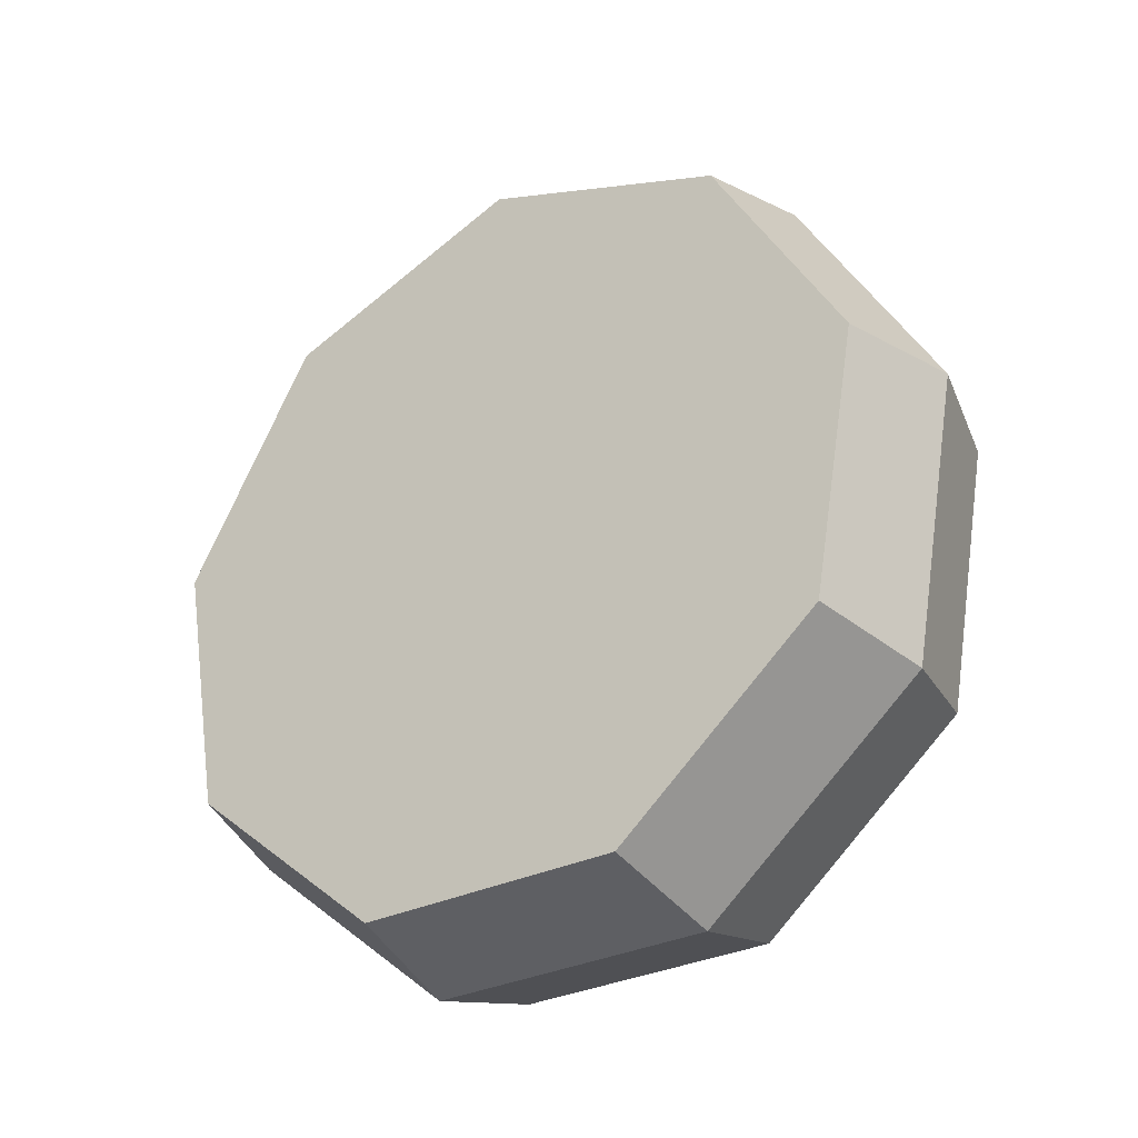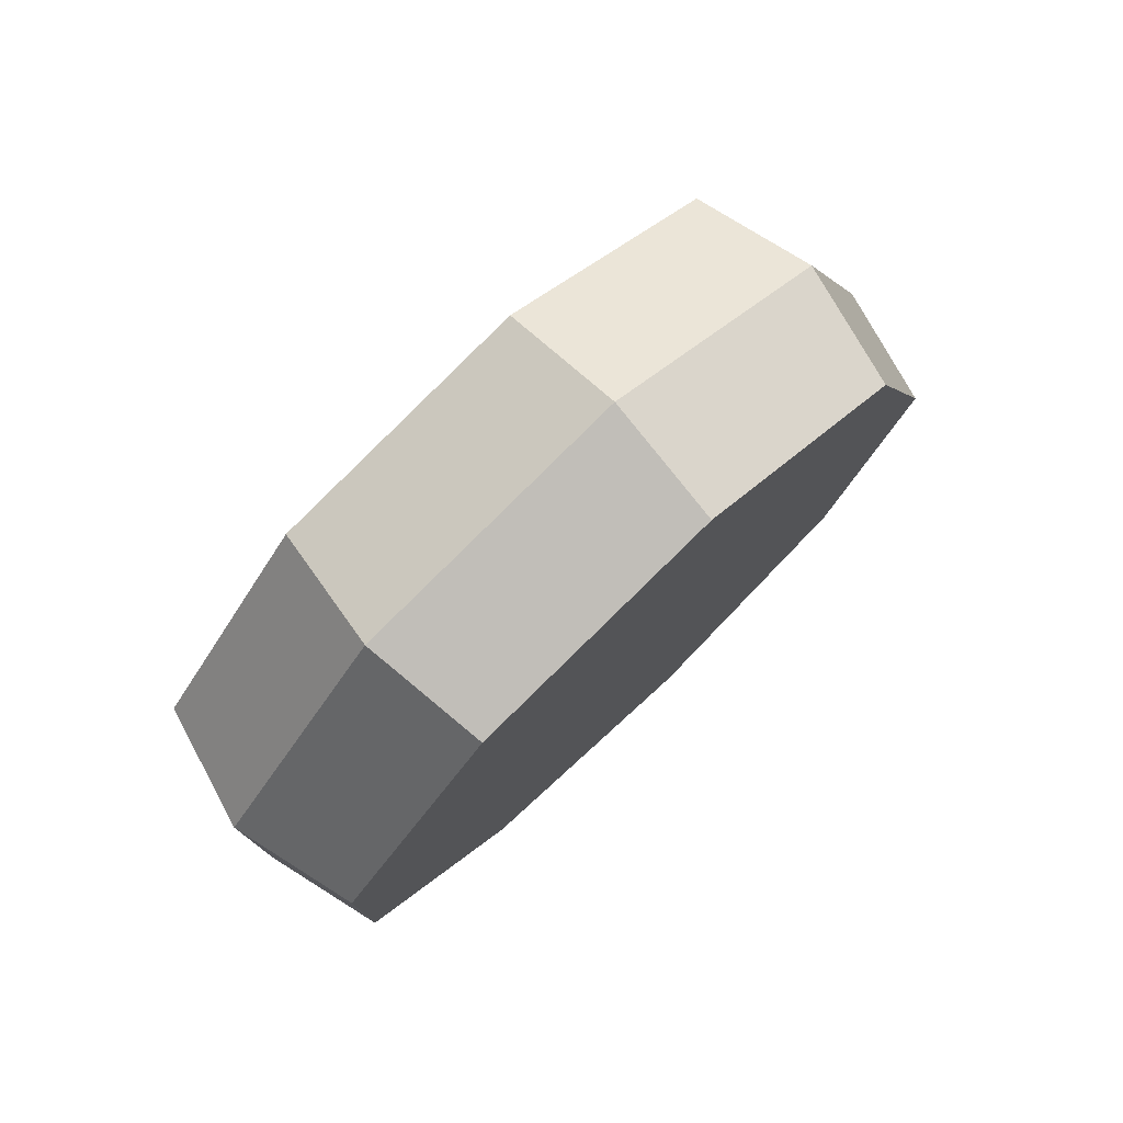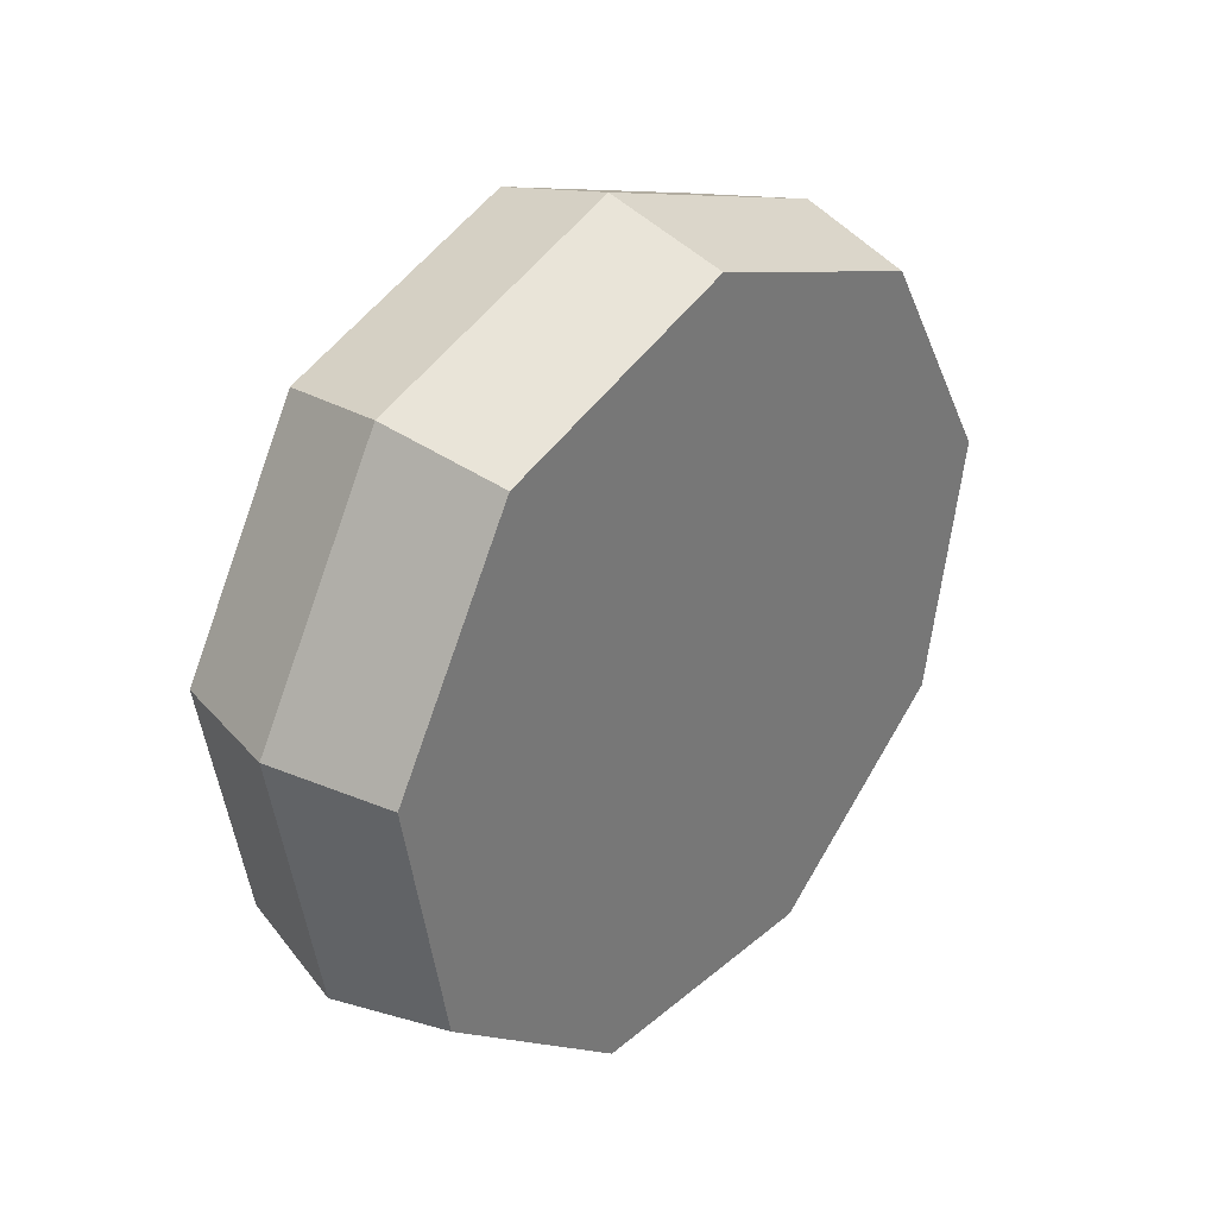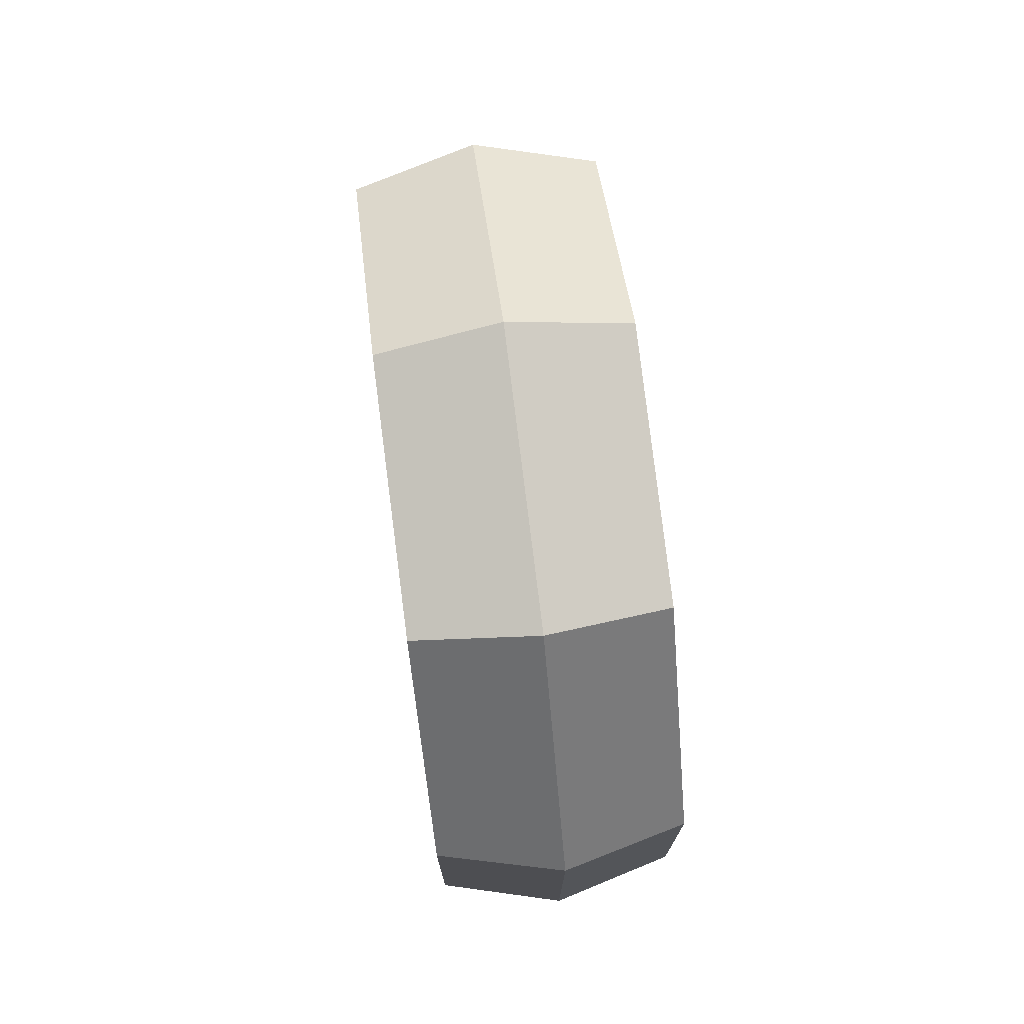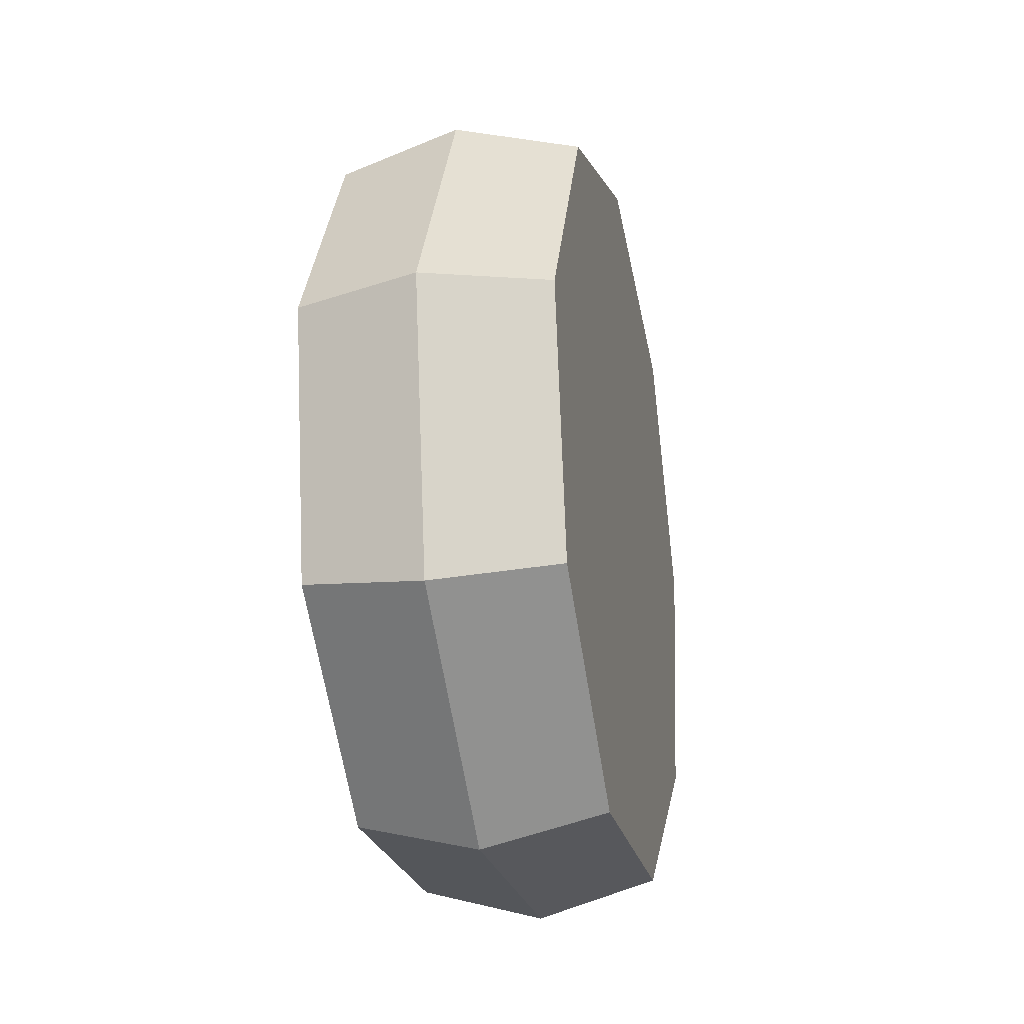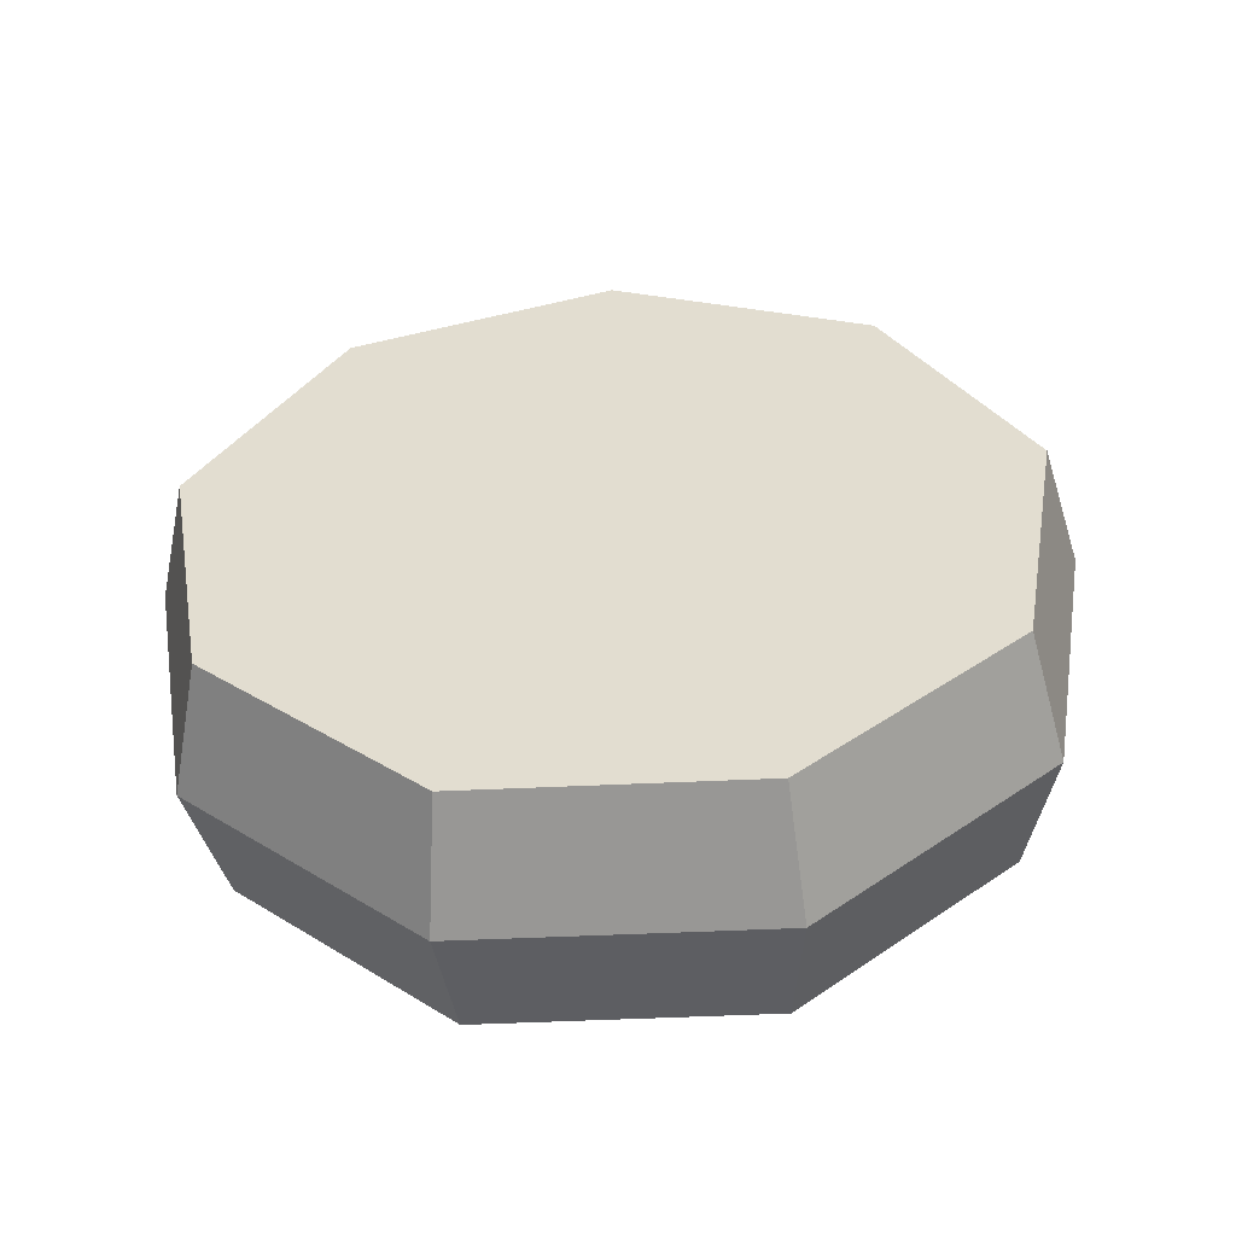
<metadata>
{"format":"obj","ext":"obj","renderer":"f3d","projection":"perspective","resolution":1024,"background":"white","views":[{"elev":-30.9,"azim":125.2,"up":"+Y"},{"elev":77.3,"azim":46.7,"up":"+Z"},{"elev":33.8,"azim":41.7,"up":"+Y"},{"elev":73.8,"azim":-7.3,"up":"+Z"},{"elev":-23.8,"azim":12.2,"up":"+Y"},{"elev":-53.7,"azim":92.8,"up":"+Y"}]}
</metadata>
<code>
g lunar-rover-base_FR
v -0.9274 0.4116 0.6984
v -0.9274 0.3873 0.8653
v -0.9274 0.2801 0.8842
v -0.9274 0.1902 0.7374
v -0.9274 0.04575 1.134
v -0.9274 0.2801 1.16
v -0.9274 0.1902 1.307
v -0.9274 0.2101 1.076
v -0.9274 0.04575 0.9096
v -0.9274 0.2101 0.9676
v -0.9274 0.6063 1.233
v -0.9274 0.4815 1.124
v -0.9274 0.5187 1.022
v -0.9274 0.6831 1.022
v -0.9274 0.6063 0.8108
v -0.9274 0.4815 0.9197
v -0.9274 0.3873 0.8653
v -0.9274 0.4116 0.6984
v -0.9274 0.4116 1.346
v -0.9274 0.3873 1.179
v -0.9274 0.4815 1.124
v -0.9274 0.6063 1.233
v -0.9274 0.6831 1.022
v -0.9274 0.5187 1.022
v -0.9274 0.4815 0.9197
v -0.9274 0.6063 0.8108
v -0.9274 0.1902 0.7374
v -0.9274 0.2801 0.8842
v -0.9274 0.2101 0.9676
v -0.9274 0.04575 0.9096
v -0.9274 0.1902 1.307
v -0.9274 0.2801 1.16
v -0.9274 0.3873 1.179
v -0.9274 0.4116 1.346
v -0.8237 0.6267 1.251
v -0.8237 0.7101 1.022
v -0.7201 0.6831 1.022
v -0.7201 0.6063 1.233
v -0.8237 0.6267 0.7929
v -0.8237 0.4156 0.671
v -0.7201 0.4116 0.6984
v -0.7201 0.6063 0.8108
v -0.8237 0.01882 0.9001
v -0.8237 0.01882 1.144
v -0.7201 0.04575 1.134
v -0.7201 0.04575 0.9096
v -0.8237 0.4156 1.373
v -0.8237 0.6267 1.251
v -0.7201 0.6063 1.233
v -0.7201 0.4116 1.346
v -0.8237 0.7101 1.022
v -0.8237 0.6267 0.7929
v -0.7201 0.6063 0.8108
v -0.7201 0.6831 1.022
v -0.8237 0.1755 0.7133
v -0.8237 0.01882 0.9001
v -0.7201 0.04575 0.9096
v -0.7201 0.1902 0.7374
v -0.8237 0.1755 1.331
v -0.8237 0.4156 1.373
v -0.7201 0.4116 1.346
v -0.7201 0.1902 1.307
v -0.8237 0.4156 0.671
v -0.8237 0.1755 0.7133
v -0.7201 0.1902 0.7374
v -0.7201 0.4116 0.6984
v -0.8237 0.01882 1.144
v -0.8237 0.1755 1.331
v -0.7201 0.1902 1.307
v -0.7201 0.04575 1.134
v -0.9274 0.04575 1.134
v -0.9274 0.1902 1.307
v -0.8237 0.1755 1.331
v -0.8237 0.01882 1.144
v -0.9274 0.4116 0.6984
v -0.9274 0.1902 0.7374
v -0.8237 0.1755 0.7133
v -0.8237 0.4156 0.671
v -0.9274 0.1902 1.307
v -0.9274 0.4116 1.346
v -0.8237 0.4156 1.373
v -0.8237 0.1755 1.331
v -0.9274 0.1902 0.7374
v -0.9274 0.04575 0.9096
v -0.8237 0.01882 0.9001
v -0.8237 0.1755 0.7133
v -0.9274 0.6831 1.022
v -0.9274 0.6063 0.8108
v -0.8237 0.6267 0.7929
v -0.8237 0.7101 1.022
v -0.9274 0.4116 1.346
v -0.9274 0.6063 1.233
v -0.8237 0.6267 1.251
v -0.8237 0.4156 1.373
v -0.9274 0.04575 0.9096
v -0.9274 0.04575 1.134
v -0.8237 0.01882 1.144
v -0.8237 0.01882 0.9001
v -0.9274 0.6063 0.8108
v -0.9274 0.4116 0.6984
v -0.8237 0.4156 0.671
v -0.8237 0.6267 0.7929
v -0.9274 0.6063 1.233
v -0.9274 0.6831 1.022
v -0.8237 0.7101 1.022
v -0.8237 0.6267 1.251
v -0.7201 0.1902 0.7374
v -0.7201 0.04575 0.9096
v -0.7201 0.04575 1.134
v -0.7201 0.1902 1.307
v -0.7201 0.4116 1.346
v -0.7201 0.4116 0.6984
v -0.7201 0.6063 0.8108
v -0.7201 0.6063 1.233
v -0.7201 0.6831 1.022
v -0.9274 0.4815 0.9197
v -0.9065 0.4407 0.9554
v -0.9065 0.3793 0.92
v -0.9274 0.3873 0.8653
v -0.9274 0.2101 0.9676
v -0.9065 0.264 0.9865
v -0.9065 0.264 1.057
v -0.9274 0.2101 1.076
v -0.9274 0.3873 1.179
v -0.9065 0.3793 1.124
v -0.9065 0.4407 1.089
v -0.9274 0.4815 1.124
v -0.9274 0.5187 1.022
v -0.9065 0.4649 1.022
v -0.9065 0.4407 0.9554
v -0.9274 0.4815 0.9197
v -0.9274 0.2801 0.8842
v -0.9065 0.3095 0.9323
v -0.9065 0.264 0.9865
v -0.9274 0.2101 0.9676
v -0.9274 0.2801 1.16
v -0.9065 0.3095 1.112
v -0.9065 0.3793 1.124
v -0.9274 0.3873 1.179
v -0.9274 0.3873 0.8653
v -0.9065 0.3793 0.92
v -0.9065 0.3095 0.9323
v -0.9274 0.2801 0.8842
v -0.9274 0.2101 1.076
v -0.9065 0.264 1.057
v -0.9065 0.3095 1.112
v -0.9274 0.2801 1.16
v -0.9274 0.4815 1.124
v -0.9065 0.4407 1.089
v -0.9065 0.4649 1.022
v -0.9274 0.5187 1.022
v -0.9065 0.4649 1.022
v -0.9065 0.3793 0.92
v -0.9065 0.4407 0.9554
v -0.9065 0.3095 0.9323
v -0.9065 0.264 0.9865
v -0.9065 0.264 1.057
v -0.9065 0.3095 1.112
v -0.9065 0.4407 1.089
v -0.9065 0.3793 1.124
g lunar-rover-base_FR_0
f 3 2 1
f 4 3 1
f 7 6 5
f 6 8 5
f 5 8 9
f 8 10 9
f 13 12 11
f 14 13 11
f 17 16 15
f 18 17 15
f 21 20 19
f 22 21 19
f 25 24 23
f 26 25 23
f 29 28 27
f 30 29 27
f 33 32 31
f 34 33 31
f 37 36 35
f 38 37 35
f 41 40 39
f 42 41 39
f 45 44 43
f 46 45 43
f 49 48 47
f 50 49 47
f 53 52 51
f 54 53 51
f 57 56 55
f 58 57 55
f 61 60 59
f 62 61 59
f 65 64 63
f 66 65 63
f 69 68 67
f 70 69 67
f 73 72 71
f 74 73 71
f 77 76 75
f 78 77 75
f 81 80 79
f 82 81 79
f 85 84 83
f 86 85 83
f 89 88 87
f 90 89 87
f 93 92 91
f 94 93 91
f 97 96 95
f 98 97 95
f 101 100 99
f 102 101 99
f 105 104 103
f 106 105 103
f 109 108 107
f 107 110 109
f 107 111 110
f 107 112 111
f 112 113 111
f 113 114 111
f 113 115 114
g lunar-rover-base_FR_1
f 118 117 116
f 119 118 116
f 122 121 120
f 123 122 120
f 126 125 124
f 127 126 124
f 130 129 128
f 131 130 128
f 134 133 132
f 135 134 132
f 138 137 136
f 139 138 136
f 142 141 140
f 143 142 140
f 146 145 144
f 147 146 144
f 150 149 148
f 151 150 148
f 154 153 152
f 153 155 152
f 152 155 156
f 152 156 157
f 157 158 152
f 152 158 159
f 158 160 159

</code>
